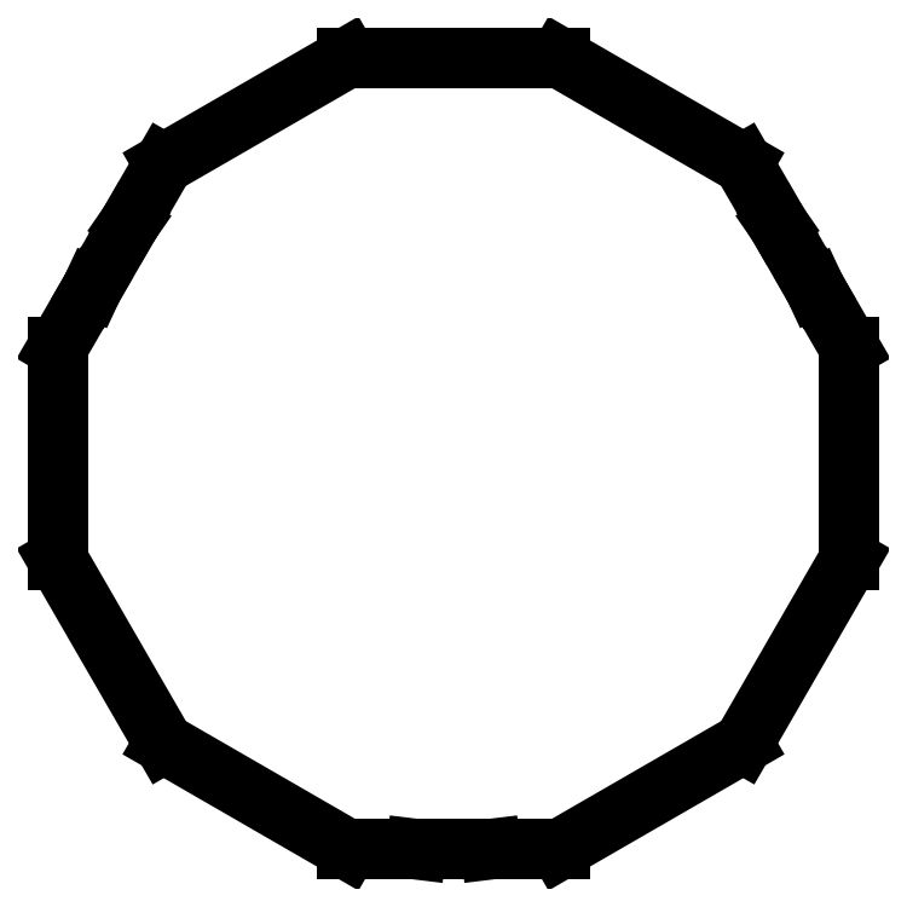
<metadata>
{"format":"dxf","ext":"dxf","renderer":"ezdxf+matplotlib","layout":"modelspace","background":"white","min_lineweight":24,"dpi":150}
</metadata>
<code>
0
SECTION
2
ENTITIES
0
LINE
8
View004
10
151.5
20
73.12
30
0
11
151.5
21
73.14
31
0
0
LINE
8
View004
10
151.5
20
73.14
30
0
11
145.5
21
73.14
31
0
0
LINE
8
View004
10
145.5
20
73.12
30
0
11
145.5
21
73.14
31
0
0
LINE
8
View004
10
145.5
20
73.12
30
0
11
140
21
73.12
31
0
0
LINE
8
View004
10
140
20
73.12
30
0
11
125.2
21
81.67
31
0
0
LINE
8
View004
10
125.2
20
81.67
30
0
11
116.6
21
96.46
31
0
0
LINE
8
View004
10
116.6
20
96.46
30
0
11
116.6
21
113.5
31
0
0
LINE
8
View004
10
116.6
20
113.5
30
0
11
119.4
21
118.3
31
0
0
LINE
8
View004
10
119.4
20
118.3
30
0
11
119.4
21
118.3
31
0
0
LINE
8
View004
10
119.4
20
118.3
30
0
11
122.4
21
123.5
31
0
0
LINE
8
View004
10
122.4
20
123.5
30
0
11
122.4
21
123.5
31
0
0
LINE
8
View004
10
122.4
20
123.5
30
0
11
125.2
21
128.3
31
0
0
LINE
8
View004
10
125.2
20
128.3
30
0
11
140
21
136.9
31
0
0
LINE
8
View004
10
140
20
136.9
30
0
11
157
21
136.9
31
0
0
LINE
8
View004
10
157
20
136.9
30
0
11
171.8
21
128.3
31
0
0
LINE
8
View004
10
171.8
20
128.3
30
0
11
174.6
21
123.5
31
0
0
LINE
8
View004
10
174.6
20
123.5
30
0
11
174.6
21
123.5
31
0
0
LINE
8
View004
10
177.6
20
118.3
30
0
11
174.6
21
123.5
31
0
0
LINE
8
View004
10
177.6
20
118.3
30
0
11
177.6
21
118.3
31
0
0
LINE
8
View004
10
177.6
20
118.3
30
0
11
180.4
21
113.5
31
0
0
LINE
8
View004
10
180.4
20
113.5
30
0
11
180.4
21
96.46
31
0
0
LINE
8
View004
10
180.4
20
96.46
30
0
11
171.8
21
81.67
31
0
0
LINE
8
View004
10
171.8
20
81.67
30
0
11
157
21
73.12
31
0
0
LINE
8
View004
10
157
20
73.12
30
0
11
151.5
21
73.12
31
0
0
ENDSEC
0
EOF

</code>
